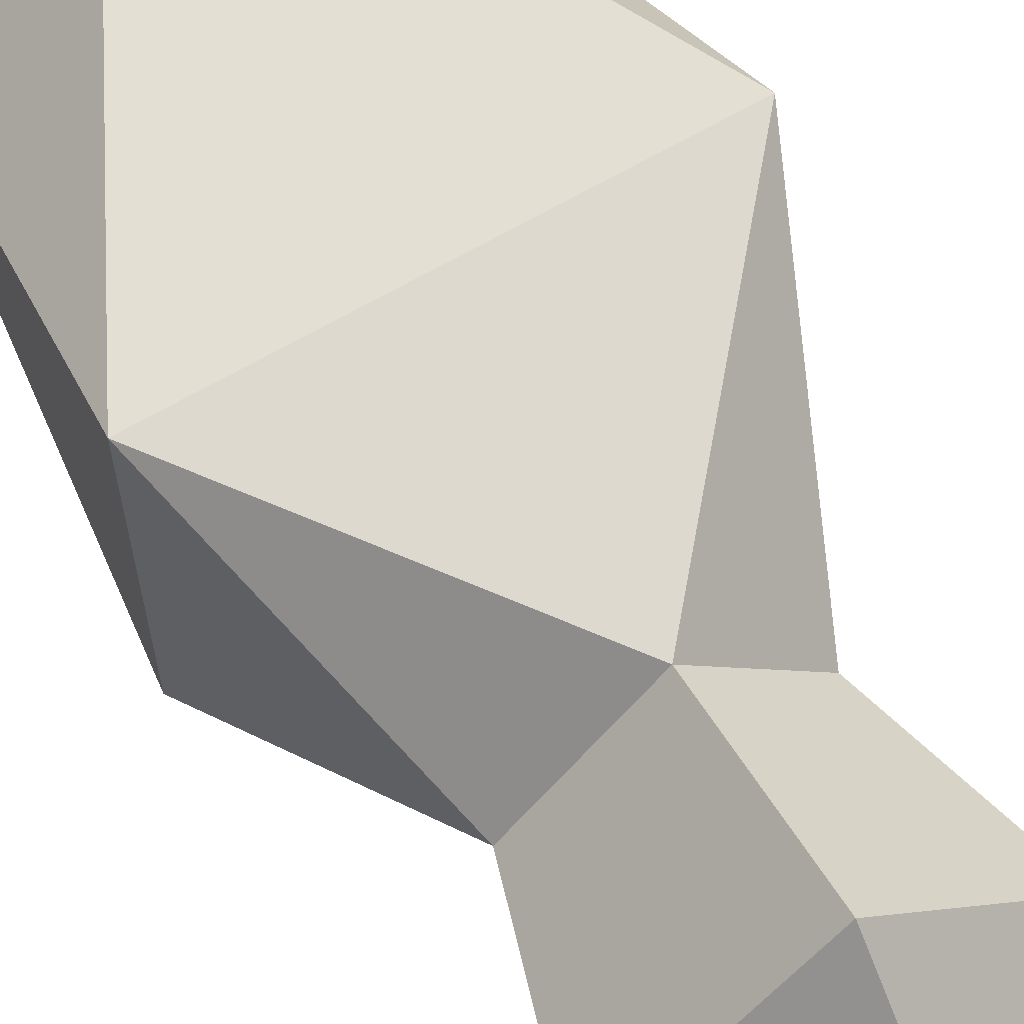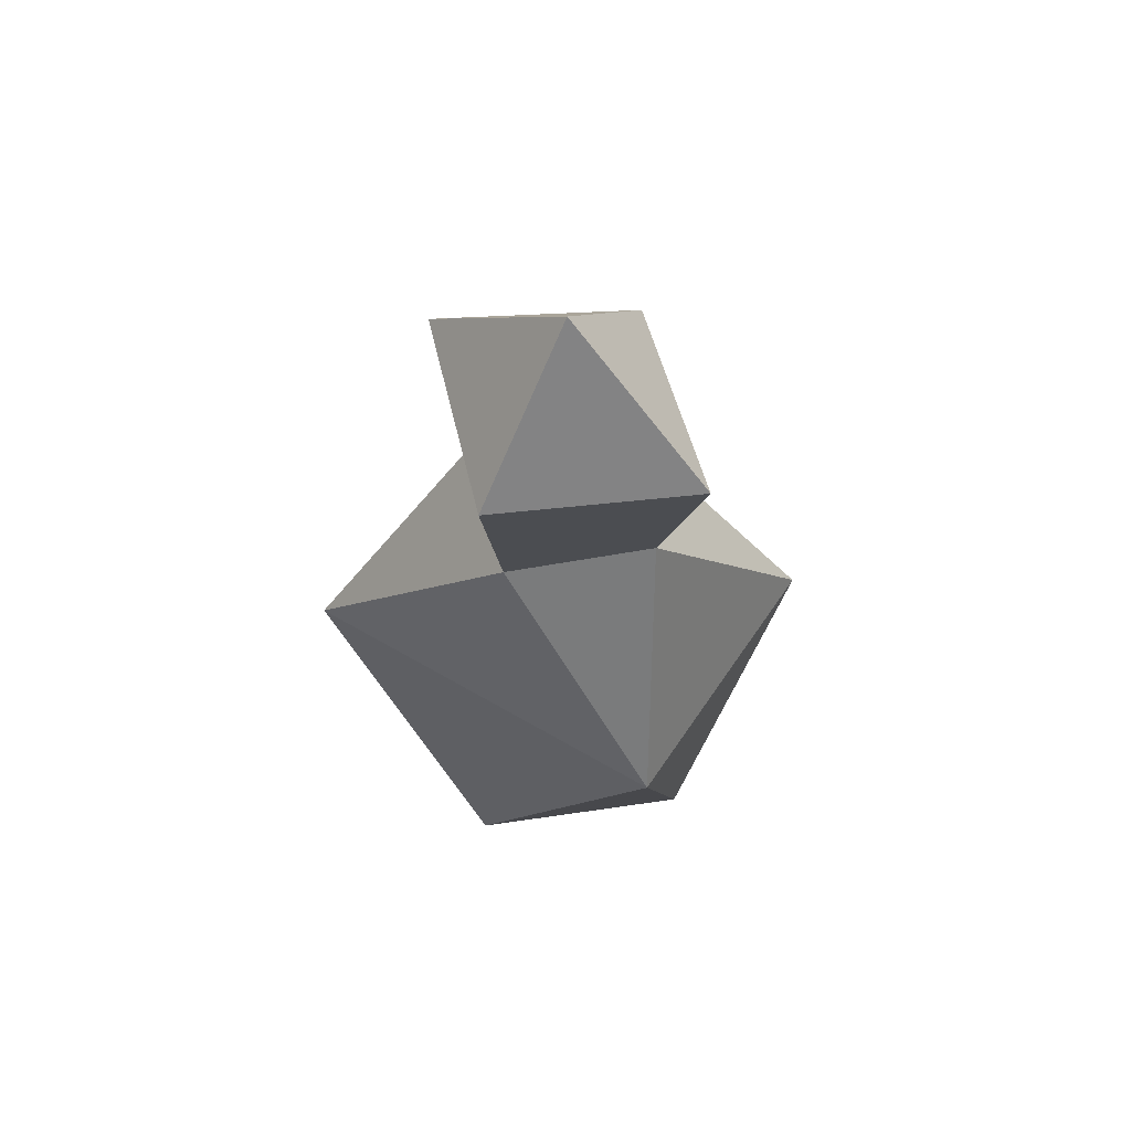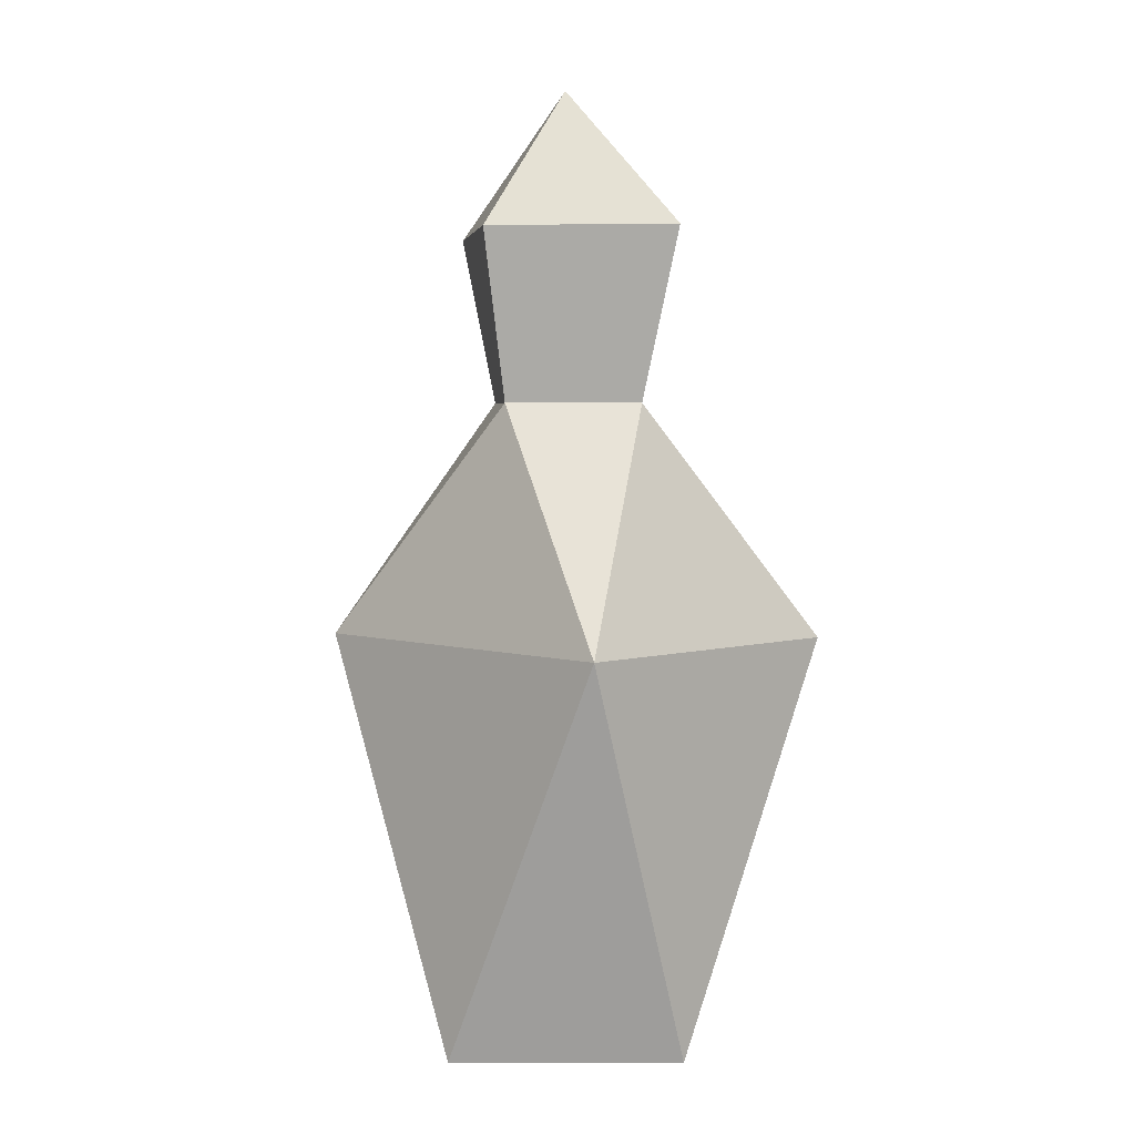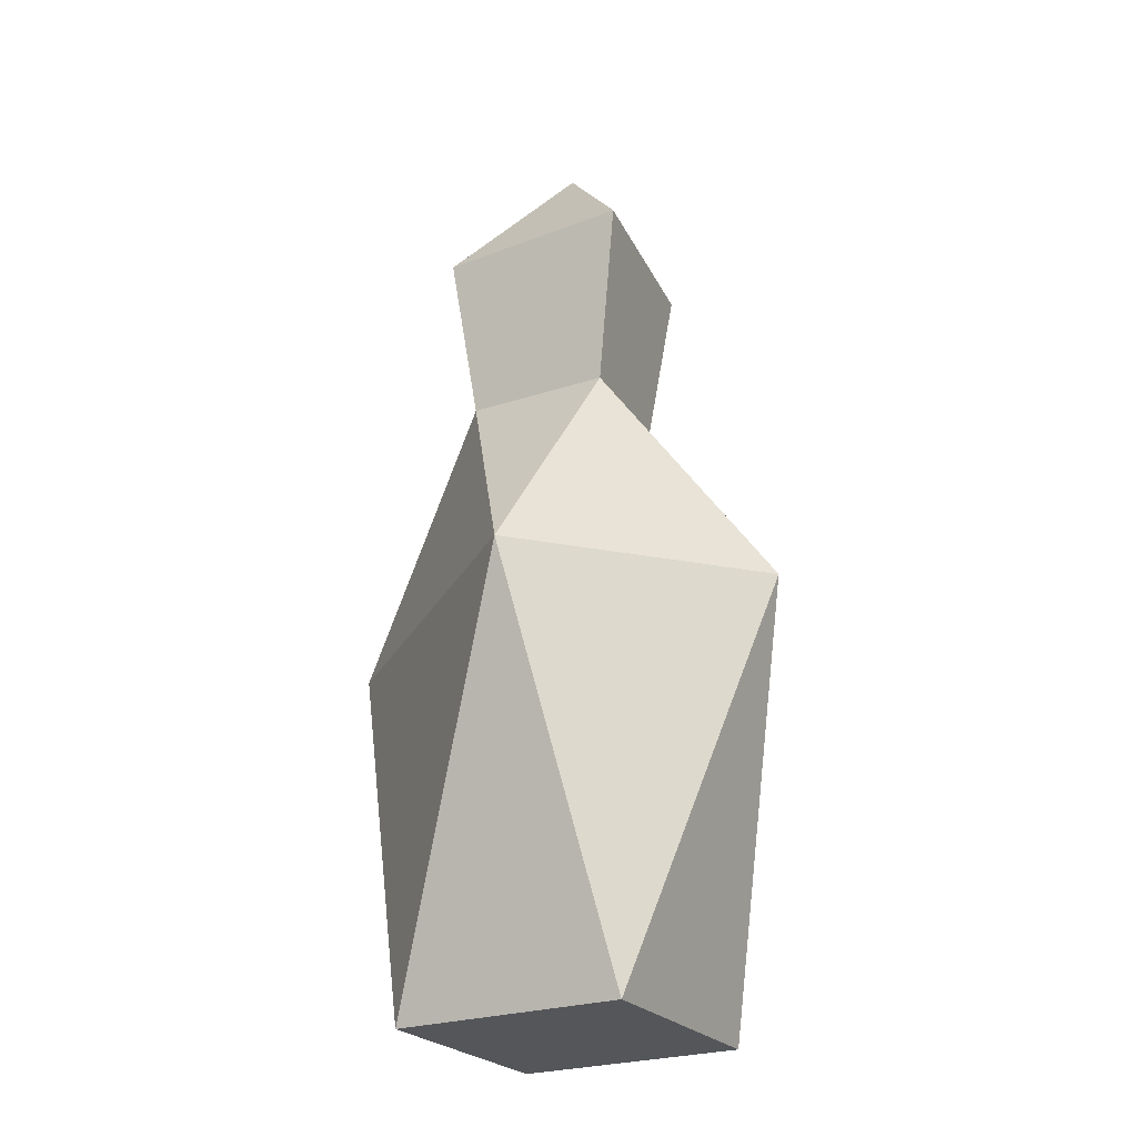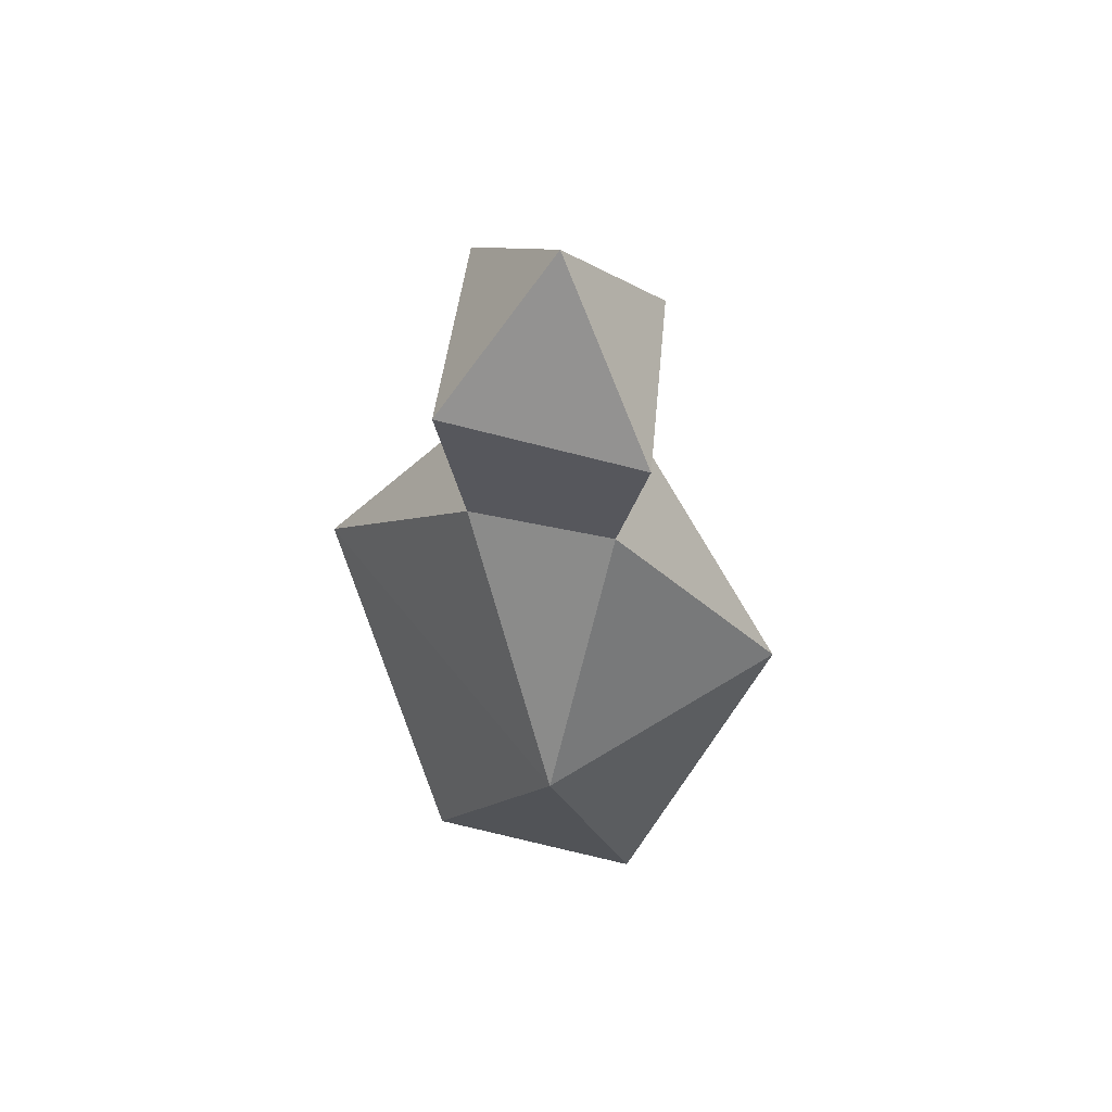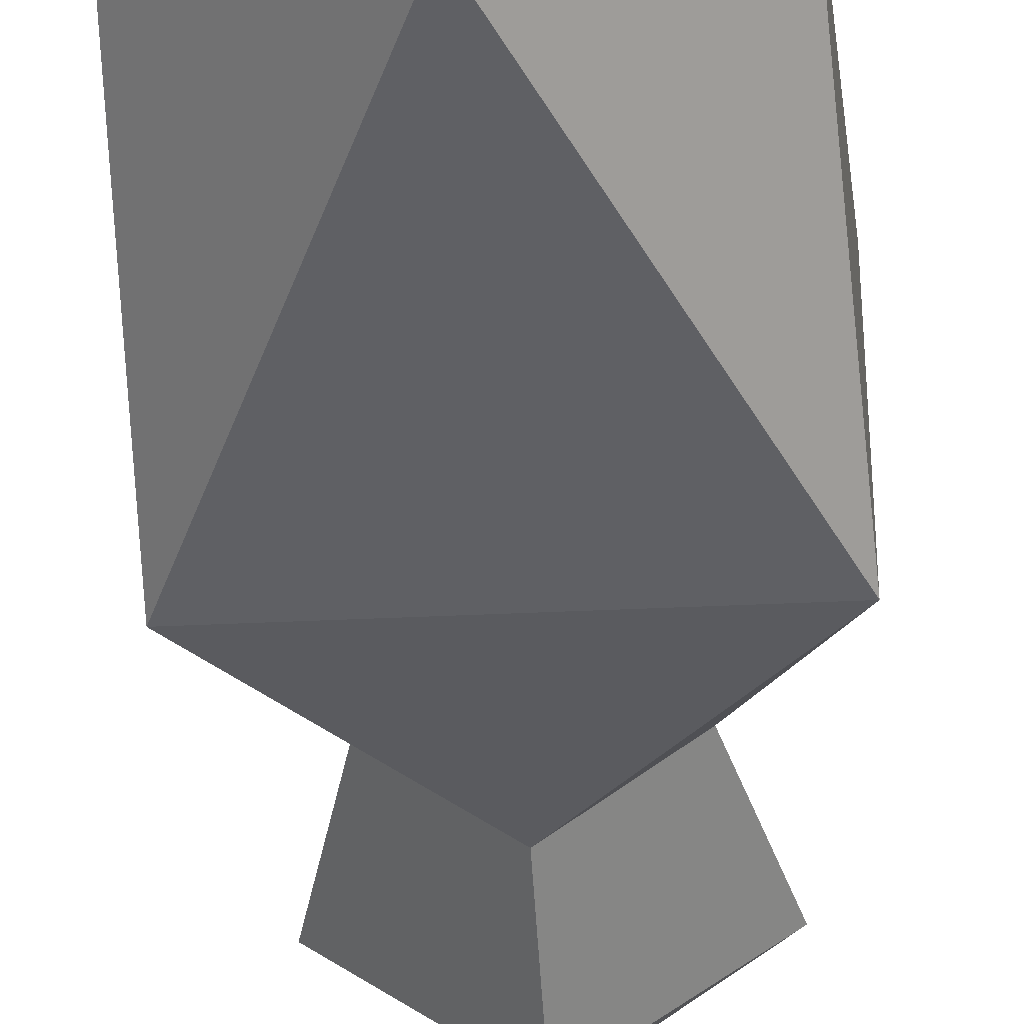
<metadata>
{"format":"obj","ext":"obj","renderer":"f3d","projection":"perspective","resolution":1024,"background":"white","views":[{"elev":59.2,"azim":151.3,"up":"+Z"},{"elev":65.7,"azim":36.0,"up":"+Y"},{"elev":4.4,"azim":-135.6,"up":"+Y"},{"elev":-25.1,"azim":73.9,"up":"+Y"},{"elev":58.0,"azim":58.5,"up":"+Y"},{"elev":-47.3,"azim":4.0,"up":"+Z"}]}
</metadata>
<code>
o Cube
v 1.124 1.473 -0.9145
v 0.01274 -1 -0.9902
v 1.169 1.473 0.7717
v 0.9902 -1 0.01274
v -1.071 1.473 -0.8721
v -0.9902 -1 -0.01274
v -1.169 1.473 1.013
v -0.01274 -1 0.9902
v -0.009522 2.906 -0.5305
v 0.6205 2.906 -0.009522
v -0.6205 2.906 0.009522
v 0.009522 2.906 0.6205
v -0.014 3.941 -0.7087
v 0.9122 3.941 -0.014
v -0.9122 3.941 0.014
v 0.014 3.941 0.794
v -0.014 4.789 -0.02197
f 5 7 11
f 4 3 8
f 8 7 6
f 6 2 4 8
f 2 1 4
f 6 5 2
f 11 12 16 15
f 8 3 7
f 4 1 3
f 2 5 1
f 6 7 5
f 3 1 10
f 1 5 9
f 7 3 12
f 13 15 17
f 12 3 10
f 11 7 12
f 9 5 11
f 10 1 9
f 12 10 14 16
f 9 11 15 13
f 10 9 13 14
f 16 17 15
f 14 17 16
f 17 14 13

</code>
